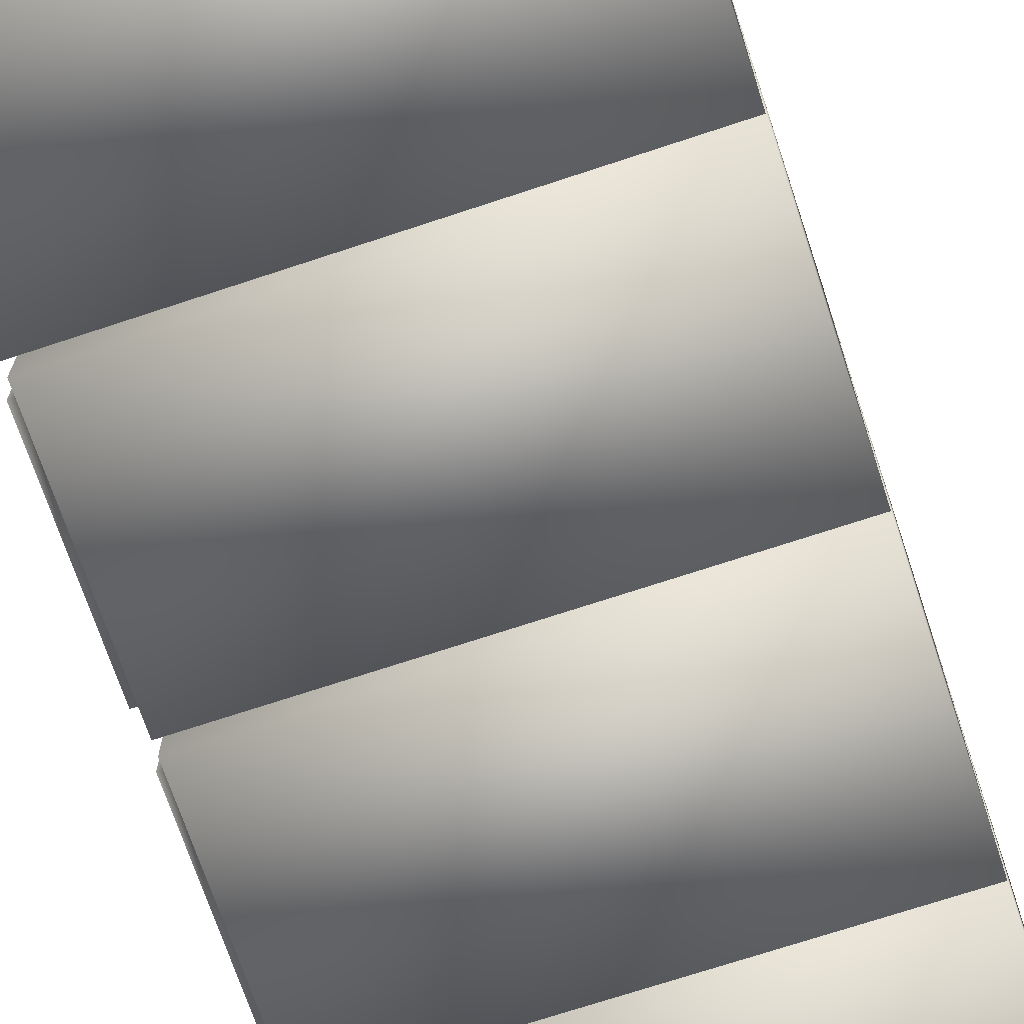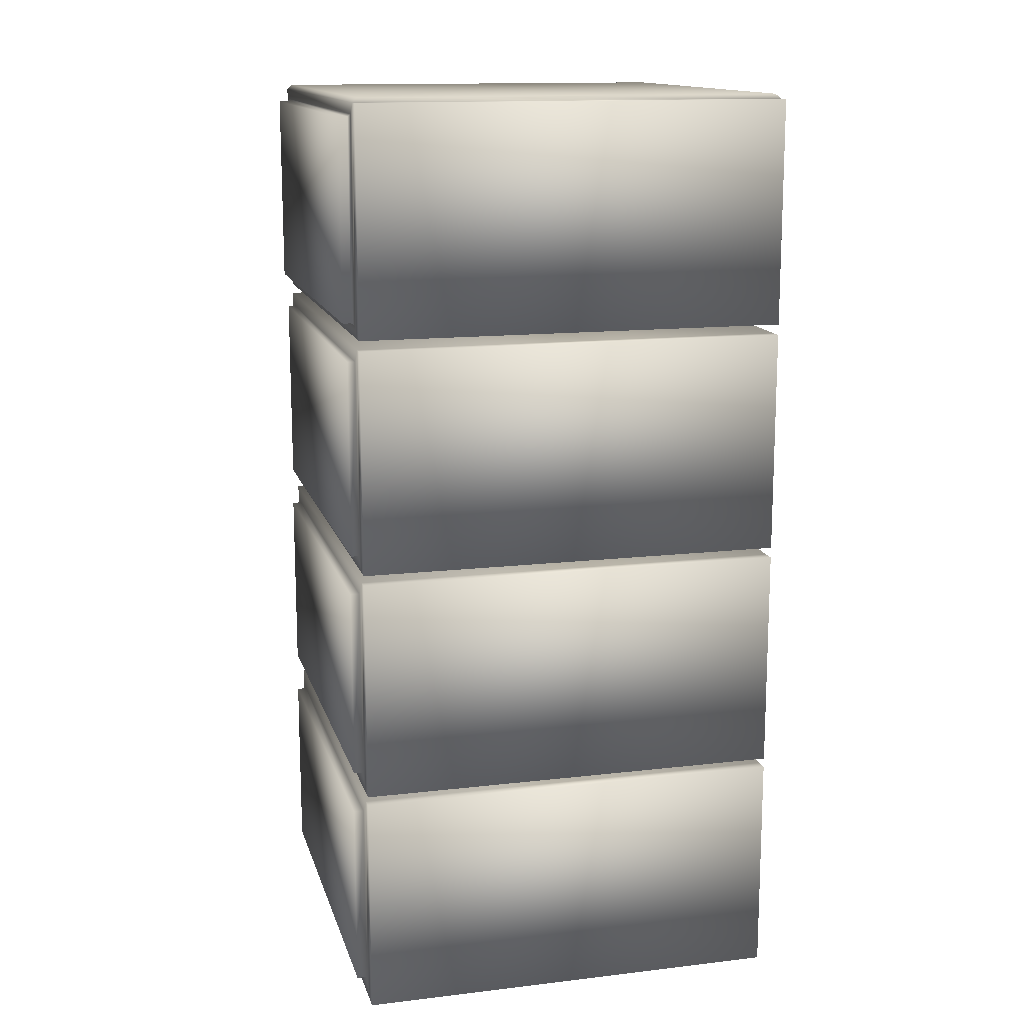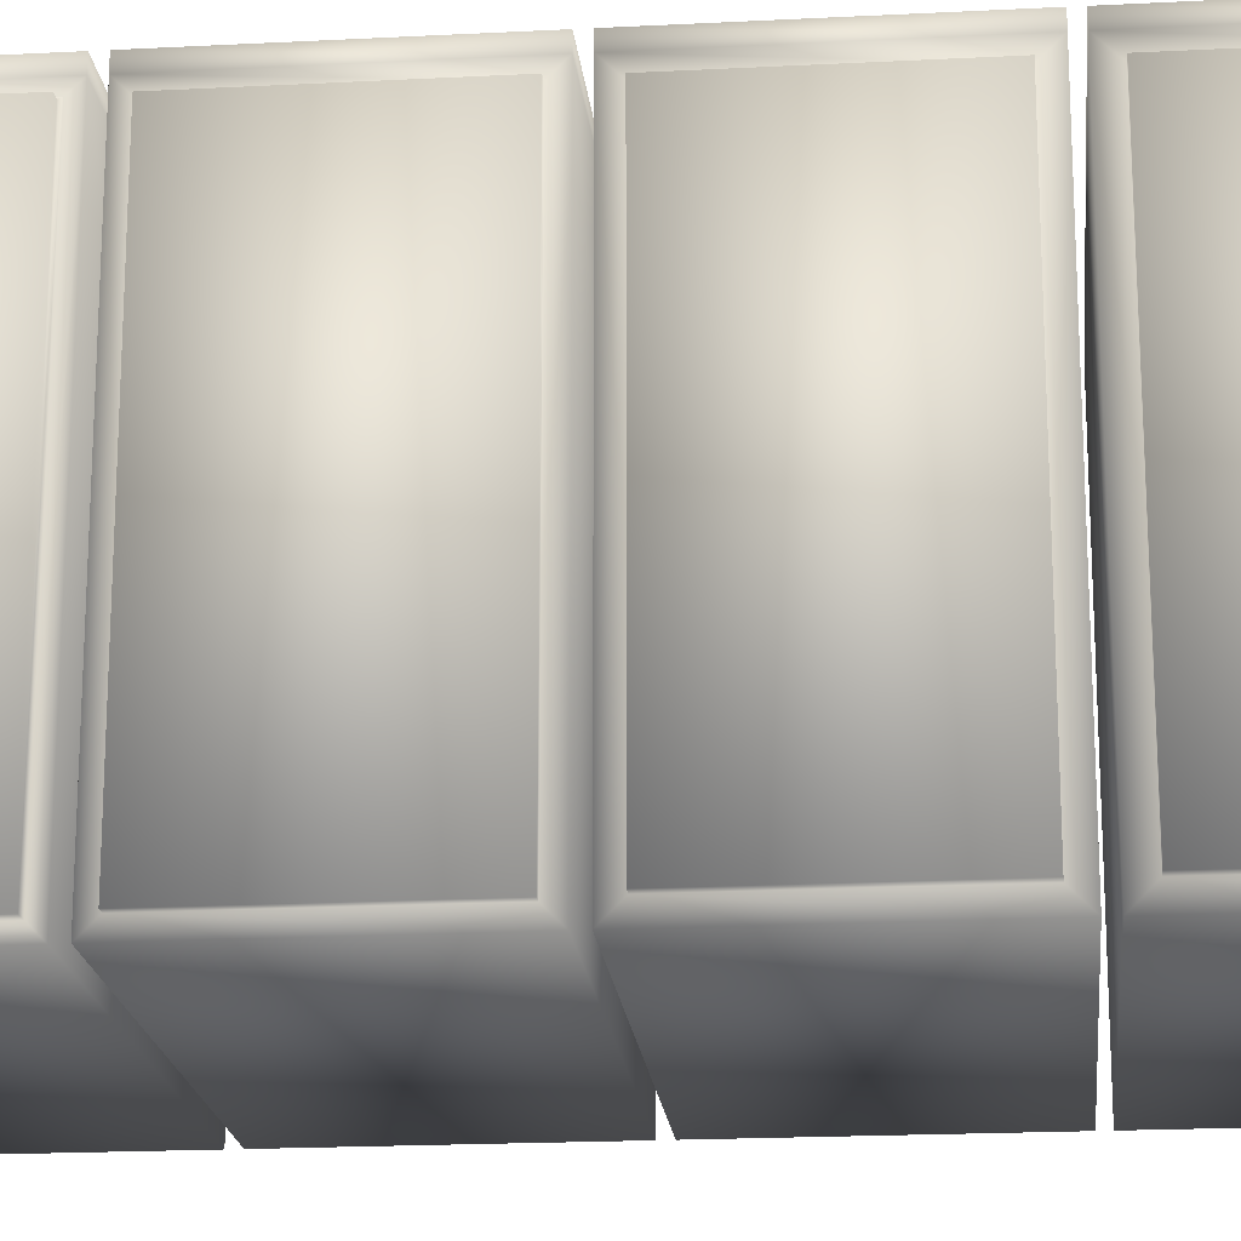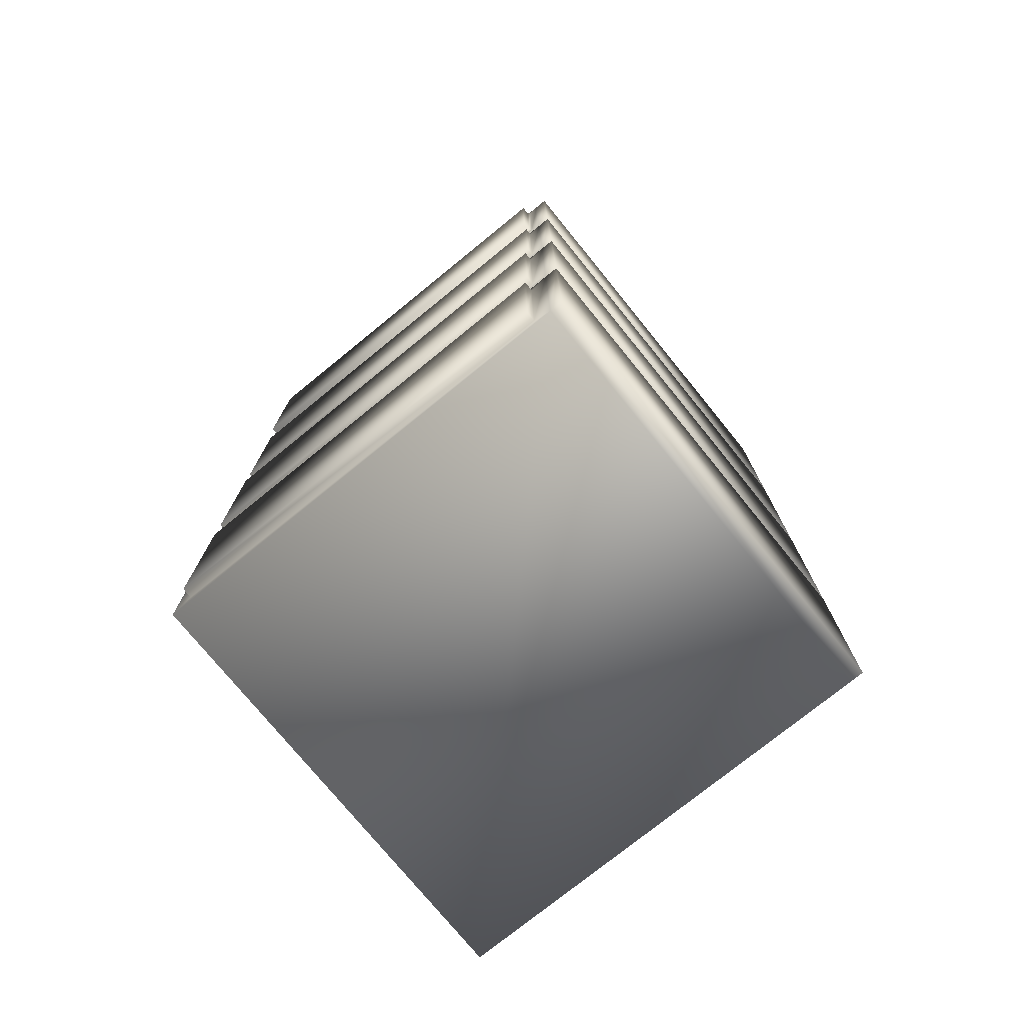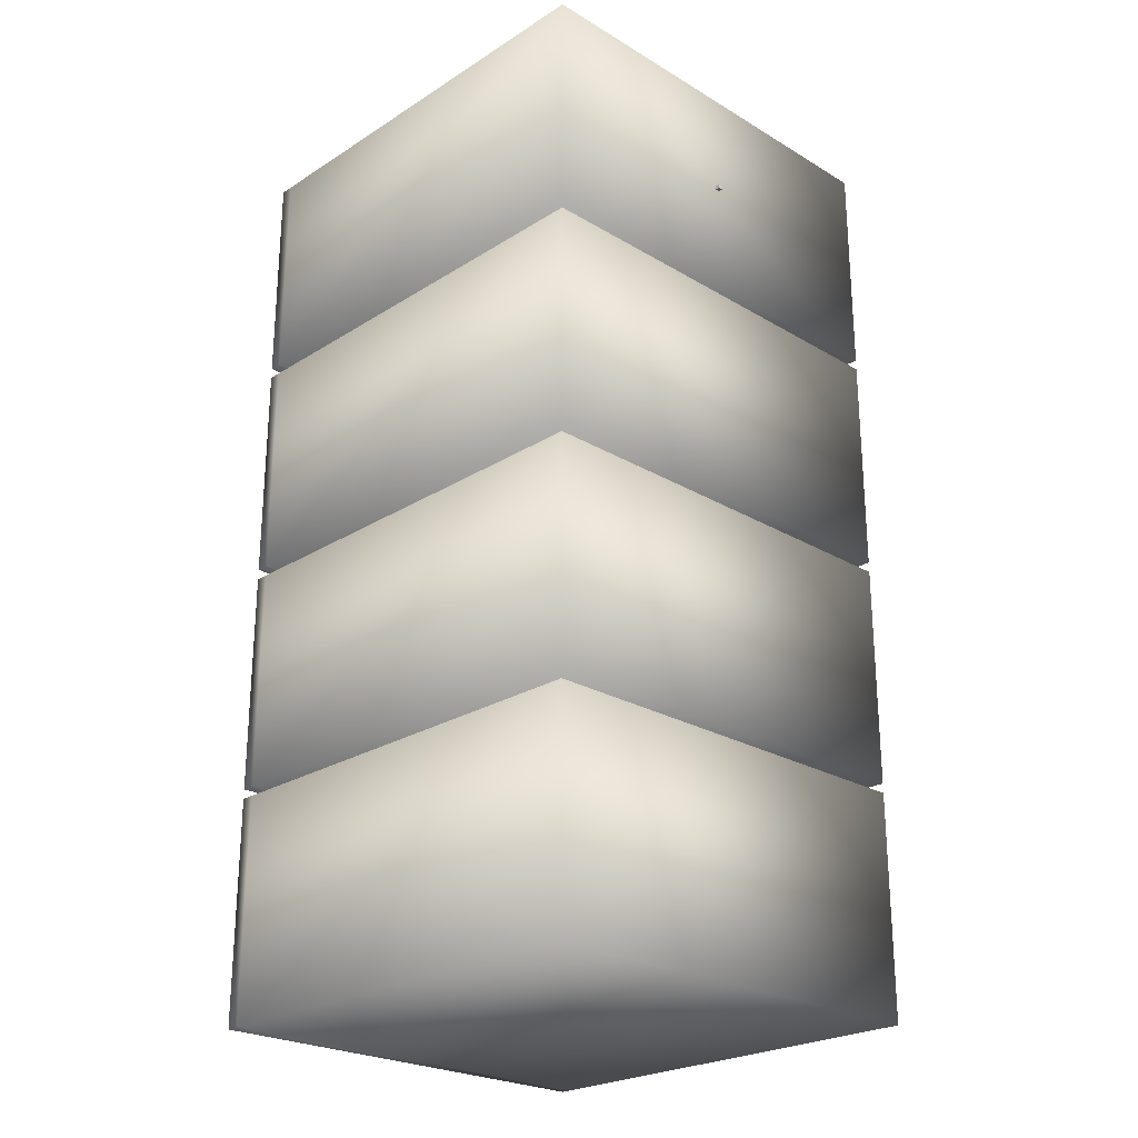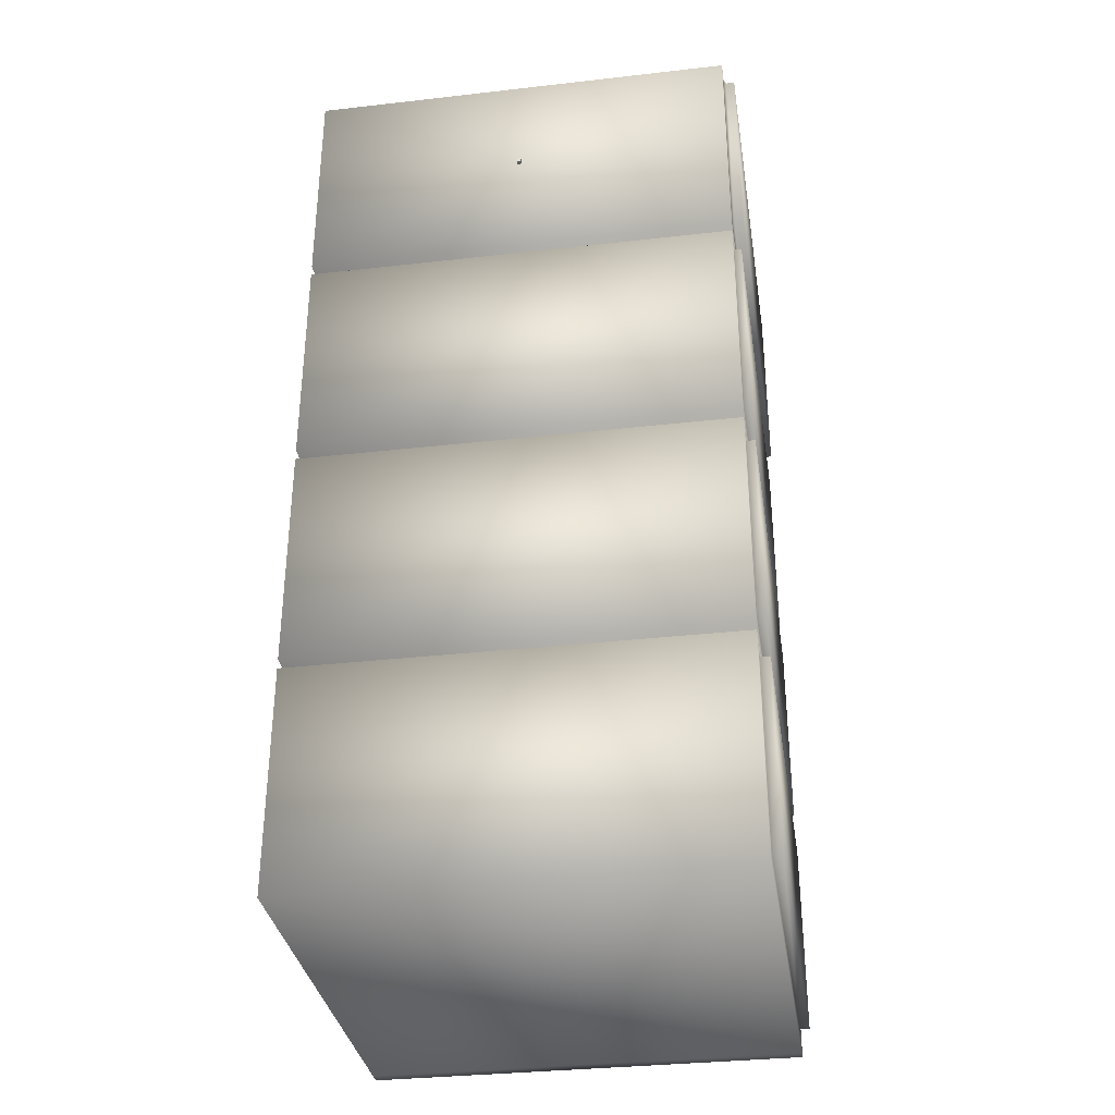
<metadata>
{"format":"obj","ext":"obj","renderer":"f3d","projection":"perspective","resolution":1024,"background":"white","views":[{"elev":-70.6,"azim":-161.6,"up":"+Y"},{"elev":14.1,"azim":165.5,"up":"+Z"},{"elev":-19.3,"azim":95.6,"up":"+Y"},{"elev":-75.6,"azim":129.1,"up":"+Z"},{"elev":-24.5,"azim":-44.2,"up":"+Z"},{"elev":-33.8,"azim":8.8,"up":"+Z"}]}
</metadata>
<code>
o Cube
v -296.4 -85.19 347.7
v -296.4 -87.19 347.7
v -296.4 -85.19 349.7
v -296.4 -87.19 349.7
v -298.4 -85.19 347.7
v -298.4 -87.19 347.7
v -298.4 -85.19 349.7
v -298.4 -87.19 349.7
f 1 5 7 3
f 4 3 7 8
f 8 7 5 6
f 6 2 4 8
f 2 1 3 4
f 6 5 1 2
o server
v -197.4 -83.85 74.59
v -197.4 116.1 74.59
v -397.4 116.1 74.59
v -397.4 -83.85 74.59
v -397.4 -83.85 -29.31
v -397.4 116.1 -29.31
v -197.4 116.1 -29.31
v -197.4 -83.85 -29.31
v -197.4 122.1 74.59
v -197.4 122.1 -29.31
v -397.4 122.1 -29.31
v -397.4 122.1 74.59
v -197.4 -75.75 -21.21
v -197.4 -75.75 66.49
v -197.4 108 -21.21
v -197.4 108 66.49
v -192.9 108 66.49
v -192.9 108 -21.21
v -197.4 -83.85 183
v -197.4 116.1 183
v -397.4 116.1 183
v -397.4 -83.85 183
v -197.4 122.1 183
v -197.4 122.1 79.09
v -397.4 122.1 79.09
v -397.4 122.1 183
v -197.4 -83.85 79.09
v -397.4 -83.85 79.09
v -197.4 -76.45 86.49
v -197.4 -76.45 175.6
v -197.4 116.1 79.09
v -197.4 108.7 86.49
v -197.4 108.7 175.6
v -193.3 -76.45 86.49
v -193.3 -76.45 175.6
v -197.4 -83.85 291.8
v -197.4 116.1 291.8
v -397.4 116.1 291.8
v -397.4 -83.85 291.8
v -397.4 -83.85 187.9
v -397.4 116.1 187.9
v -197.4 116.1 187.9
v -197.4 -83.85 187.9
v -197.4 122.1 291.8
v -197.4 122.1 187.9
v -397.4 122.1 187.9
v -397.4 122.1 291.8
v -197.4 109.8 194.2
v -197.4 -77.55 194.2
v -197.4 109.8 285.5
v -197.4 -77.55 285.5
v -397.4 -83.85 296.8
v -397.4 116.1 296.8
v -197.4 116.1 296.8
v -197.4 -83.85 296.8
v -197.4 122.1 400.7
v -197.4 122.1 296.8
v -397.4 122.1 296.8
v -397.4 122.1 400.7
v -197.4 -83.85 400.7
v -397.4 -83.85 400.7
v -197.4 -78.75 301.9
v -197.4 -78.75 395.6
v -197.4 111 301.9
v -197.4 116.1 400.7
v -197.4 111 395.6
v -199.5 114 402.8
v -199.5 -81.73 402.8
v -196.2 -77.56 303.1
v -196.2 -77.56 394.4
v -192.2 -77.56 303.1
v -192.2 -77.56 394.4
v -192.2 109.9 394.4
v -196.2 109.9 394.4
v -192.9 -75.75 -21.21
v -192.9 -75.75 66.49
v -193.3 108.7 86.49
v -193.3 108.7 175.6
v -193.9 -77.55 194.2
v -193.9 109.8 194.2
v -193.9 109.8 285.5
v -193.9 -77.55 285.5
v -192.2 109.9 303.1
v -397.4 116.1 79.09
v -397.4 116.1 400.7
v -395.3 -81.73 402.8
v -395.3 114 402.8
v -196.2 109.9 303.1
f 9 10 11 12
f 13 14 15 16
f 17 18 19 20
f 16 9 12 13
f 16 21 22 9
f 15 23 21 16
f 10 24 23 15
f 9 22 24 10
f 15 18 17 10
f 24 25 26 23
f 27 28 29 30
f 31 32 33 34
f 35 27 30 36
f 35 37 38 27
f 39 40 37 35
f 28 41 40 39
f 27 38 41 28
f 39 32 31 28
f 37 42 43 38
f 44 45 46 47
f 48 49 50 51
f 52 53 54 55
f 51 44 47 48
f 50 56 57 51
f 45 58 56 50
f 44 59 58 45
f 50 53 52 45
f 60 61 62 63
f 64 65 66 67
f 63 68 69 60
f 63 70 71 68
f 62 72 70 63
f 73 74 72 62
f 68 71 74 73
f 62 65 64 73
f 73 75 76 68
f 70 77 78 71
f 77 79 80 78
f 78 80 81 82
f 83 26 25 84
f 42 85 86 43
f 87 88 89 90
f 79 91 81 80
f 12 11 14 13
f 30 29 92 36
f 47 46 49 48
f 69 93 61 60
f 10 17 20 11
f 14 19 18 15
f 11 20 19 14
f 21 83 84 22
f 23 26 83 21
f 22 84 25 24
f 36 92 39 35
f 28 31 34 29
f 92 33 32 39
f 29 34 33 92
f 40 85 42 37
f 41 86 85 40
f 38 43 86 41
f 51 57 59 44
f 45 52 55 46
f 49 54 53 50
f 46 55 54 49
f 57 87 90 59
f 56 88 87 57
f 58 89 88 56
f 59 90 89 58
f 73 64 67 93
f 61 66 65 62
f 93 67 66 61
f 69 94 95 93
f 93 95 75 73
f 68 76 94 69
f 76 75 95 94
f 71 78 82 74
f 74 82 96 72
f 72 96 77 70
f 96 91 79 77
f 82 81 91 96

</code>
